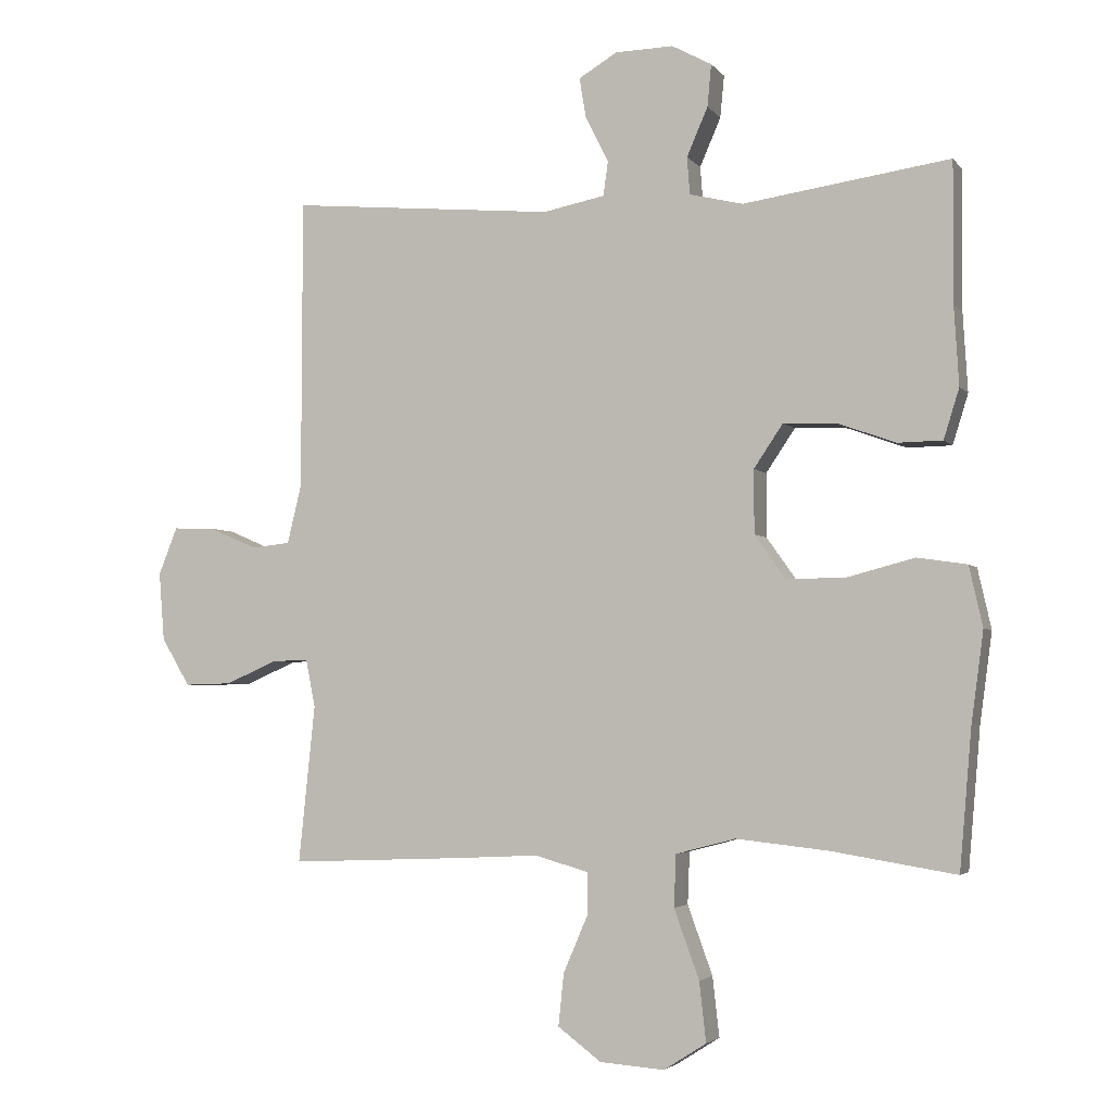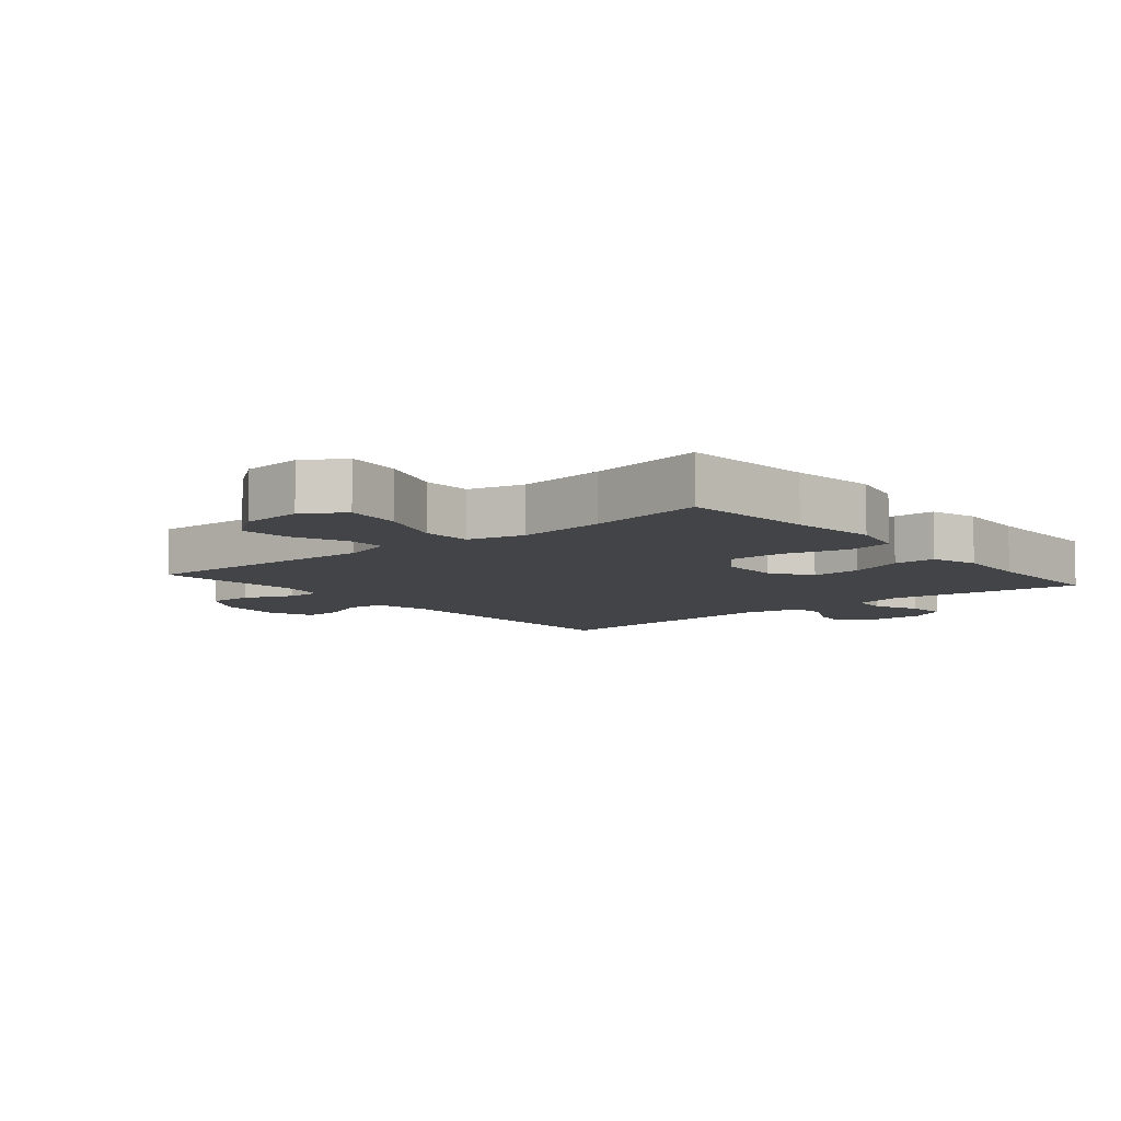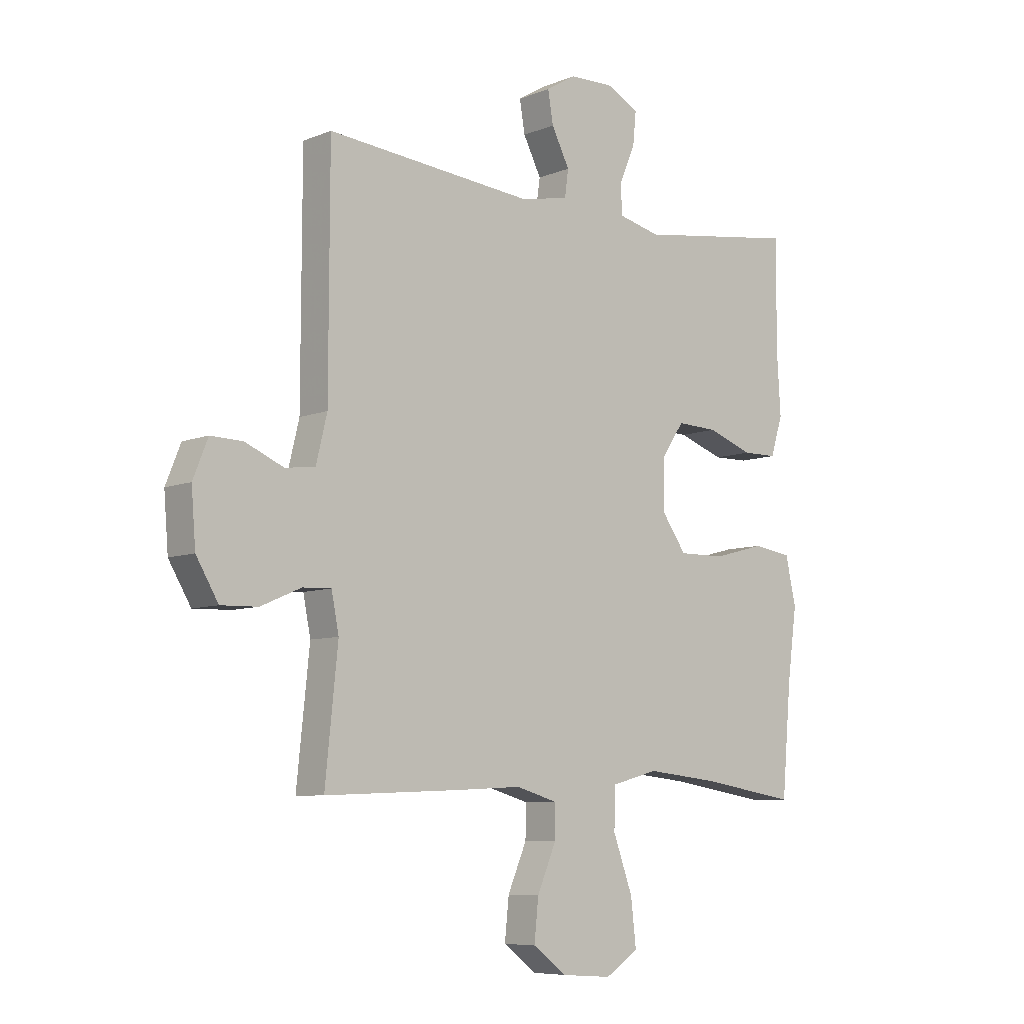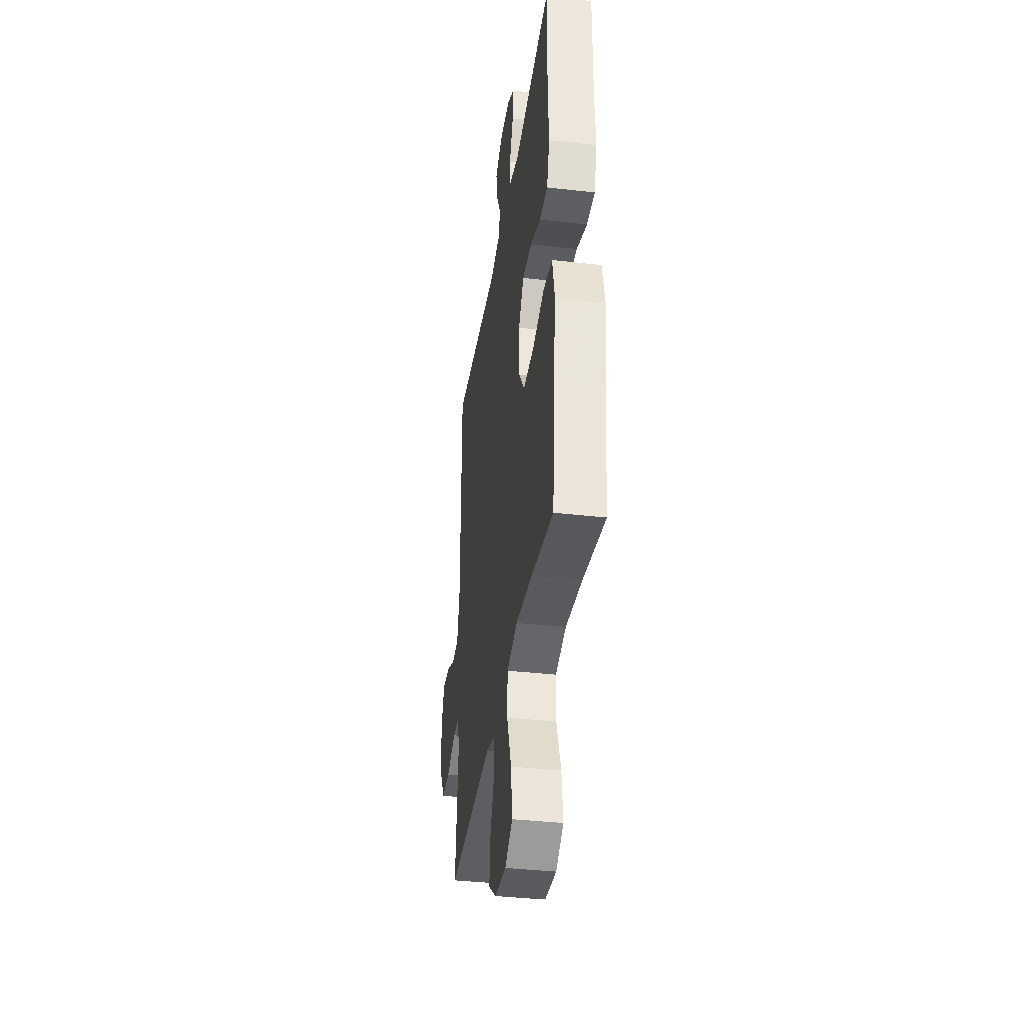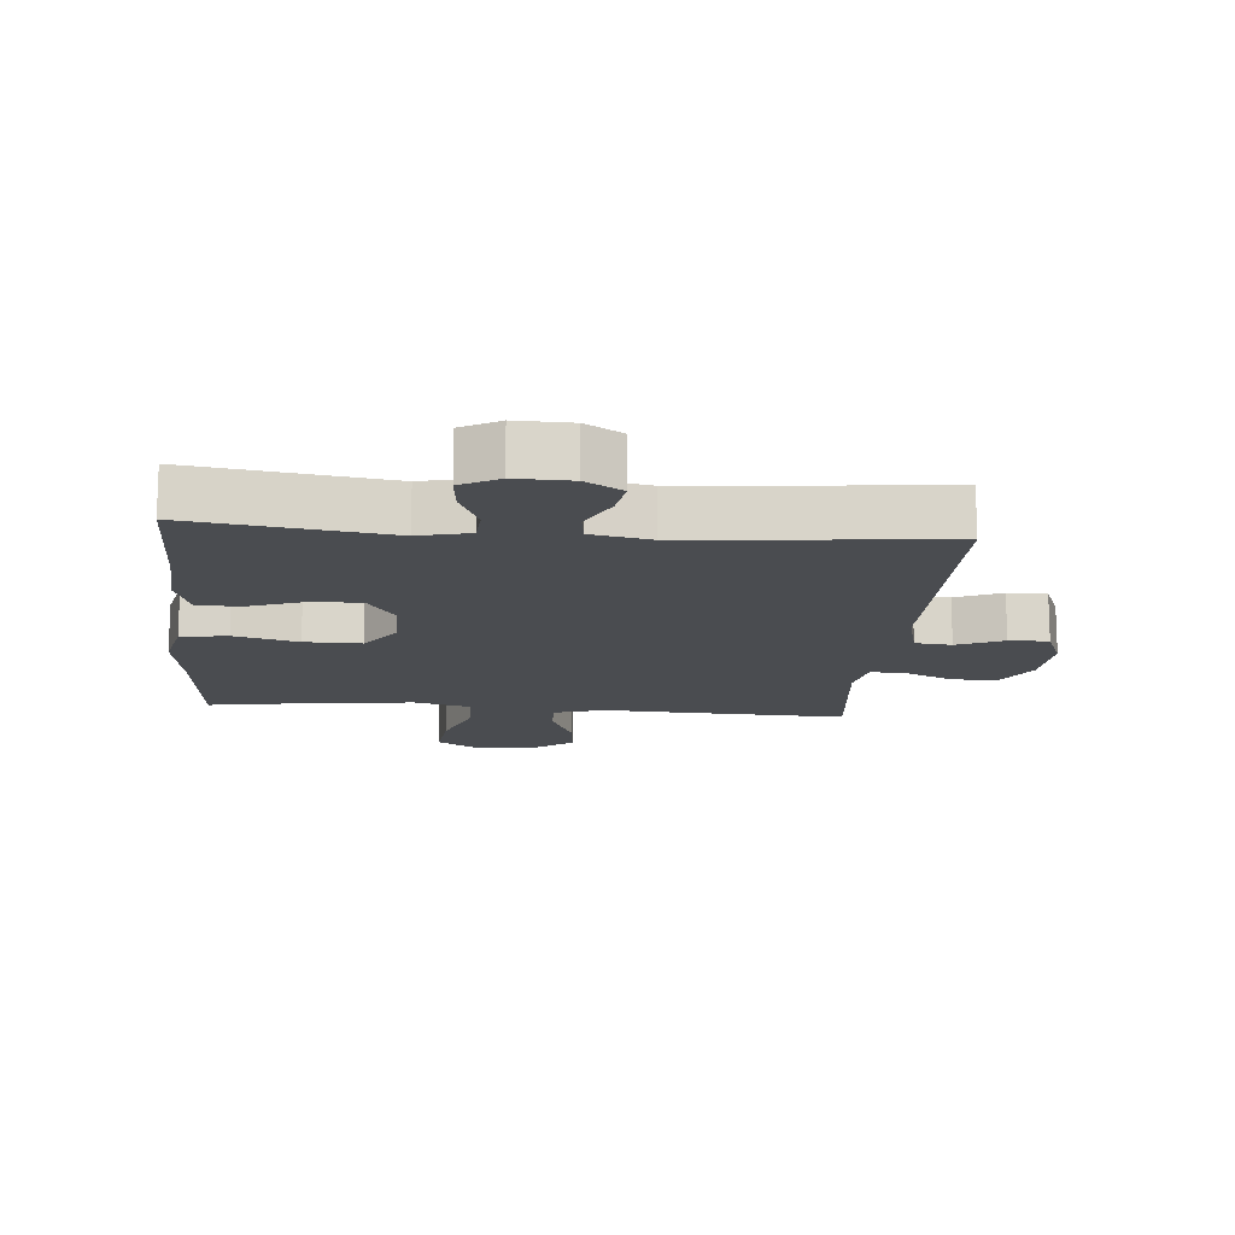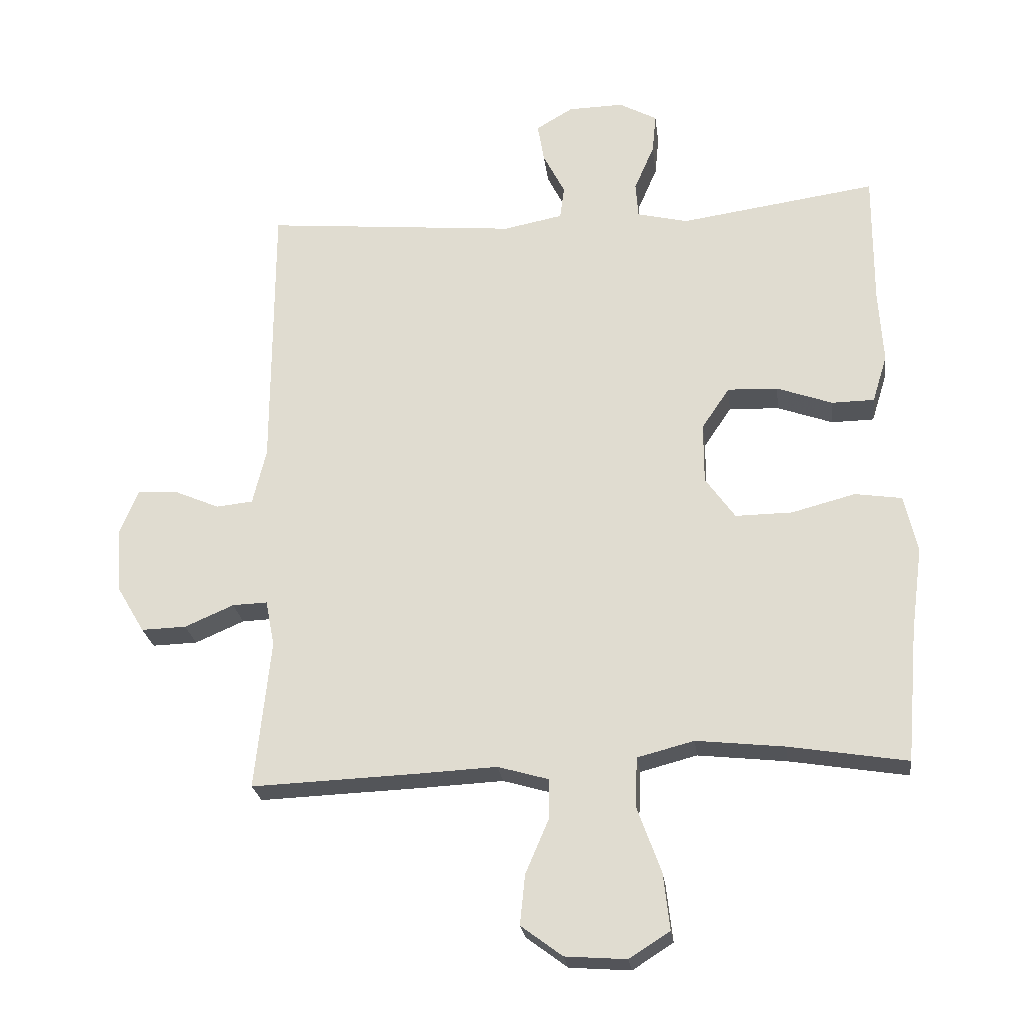
<metadata>
{"format":"obj","ext":"obj","renderer":"f3d","projection":"perspective","resolution":1024,"background":"white","views":[{"elev":-3.6,"azim":-160.8,"up":"+Z"},{"elev":-8.0,"azim":-140.1,"up":"+Y"},{"elev":-7.5,"azim":138.4,"up":"+Z"},{"elev":-37.1,"azim":-98.4,"up":"+Z"},{"elev":-14.8,"azim":-4.9,"up":"+Y"},{"elev":-24.4,"azim":-172.9,"up":"+Z"}]}
</metadata>
<code>
v 0.5 0.07 0.5
v 0.501 0.07 0.069
v 0.522 0.07 -0.018
v 0.579 0.07 -0.024
v 0.651 0.07 0.007
v 0.712 0.07 0.009
v 0.74 0.07 -0.061
v 0.732 0.07 -0.162
v 0.69 0.07 -0.233
v 0.62 0.07 -0.231
v 0.544 0.07 -0.198
v 0.49 0.07 -0.196
v 0.476 0.07 -0.267
v 0.5 0.07 -0.5
v 0.244 0.07 -0.49
v 0.12 0.07 -0.484
v 0.041 0.07 -0.507
v 0.042 0.07 -0.569
v 0.078 0.07 -0.653
v 0.086 0.07 -0.73
v 0.022 0.07 -0.778
v -0.073 0.07 -0.785
v -0.136 0.07 -0.745
v -0.126 0.07 -0.657
v -0.089 0.07 -0.555
v -0.092 0.07 -0.478
v -0.18 0.07 -0.455
v -0.317 0.07 -0.47
v -0.5 0.07 -0.5
v -0.518 0.07 -0.293
v -0.536 0.07 -0.16
v -0.516 0.07 -0.071
v -0.443 0.07 -0.06
v -0.344 0.07 -0.086
v -0.256 0.07 -0.087
v -0.21 0.07 -0.022
v -0.21 0.07 0.072
v -0.253 0.07 0.136
v -0.331 0.07 0.133
v -0.417 0.07 0.102
v -0.483 0.07 0.103
v -0.506 0.07 0.177
v -0.499 0.07 0.293
v -0.5 0.07 0.5
v -0.195 0.07 0.456
v -0.116 0.07 0.475
v -0.112 0.07 0.53
v -0.143 0.07 0.602
v -0.149 0.07 0.664
v -0.09 0.07 0.696
v -0.004 0.07 0.694
v 0.053 0.07 0.66
v 0.043 0.07 0.6
v 0.009 0.07 0.533
v 0.016 0.07 0.482
v 0.108 0.07 0.464
v 0.5 0 0.5
v 0.501 0 0.069
v 0.522 0 -0.018
v 0.579 0 -0.024
v 0.651 0 0.007
v 0.712 0 0.009
v 0.74 0 -0.061
v 0.732 0 -0.162
v 0.69 0 -0.233
v 0.62 0 -0.231
v 0.544 0 -0.198
v 0.49 0 -0.196
v 0.476 0 -0.267
v 0.5 0 -0.5
v 0.244 0 -0.49
v 0.12 0 -0.484
v 0.041 0 -0.507
v 0.042 0 -0.569
v 0.078 0 -0.653
v 0.086 0 -0.73
v 0.022 0 -0.778
v -0.073 0 -0.785
v -0.136 0 -0.745
v -0.126 0 -0.657
v -0.089 0 -0.555
v -0.092 0 -0.478
v -0.18 0 -0.455
v -0.317 0 -0.47
v -0.5 0 -0.5
v -0.518 0 -0.293
v -0.536 0 -0.16
v -0.516 0 -0.071
v -0.443 0 -0.06
v -0.344 0 -0.086
v -0.256 0 -0.087
v -0.21 0 -0.022
v -0.21 0 0.072
v -0.253 0 0.136
v -0.331 0 0.133
v -0.417 0 0.102
v -0.483 0 0.103
v -0.506 0 0.177
v -0.499 0 0.293
v -0.5 0 0.5
v -0.195 0 0.456
v -0.116 0 0.475
v -0.112 0 0.53
v -0.143 0 0.602
v -0.149 0 0.664
v -0.09 0 0.696
v -0.004 0 0.694
v 0.053 0 0.66
v 0.043 0 0.6
v 0.009 0 0.533
v 0.016 0 0.482
v 0.108 0 0.464
f 51 52 53 54
f 49 50 51 54
f 47 48 49 54
f 46 47 54 55
f 45 46 55 56
f 43 44 45
f 42 43 45 56
f 39 40 41 42
f 38 39 42 56
f 31 32 33 34
f 30 31 34 35
f 28 29 30 35
f 27 28 35 36
f 22 23 24 25
f 22 25 26
f 21 22 26
f 18 19 20 21
f 17 18 21 26
f 16 17 26 27
f 13 14 15 16
f 12 13 16 27
f 8 9 10 11
f 8 11 12
f 7 8 12
f 4 5 6 7
f 3 4 7 12
f 2 3 12 27
f 37 38 56 1
f 27 36 37
f 1 2 27 37
f 110 109 108 107
f 110 107 106 105
f 110 105 104 103
f 111 110 103 102
f 112 111 102 101
f 101 100 99
f 112 101 99 98
f 98 97 96 95
f 112 98 95 94
f 90 89 88 87
f 91 90 87 86
f 91 86 85 84
f 92 91 84 83
f 81 80 79 78
f 82 81 78
f 82 78 77
f 77 76 75 74
f 82 77 74 73
f 83 82 73 72
f 72 71 70 69
f 83 72 69 68
f 67 66 65 64
f 68 67 64
f 68 64 63
f 63 62 61 60
f 68 63 60 59
f 83 68 59 58
f 57 112 94 93
f 93 92 83
f 93 83 58 57
f 1 57 58 2
f 2 58 59 3
f 3 59 60 4
f 4 60 61 5
f 5 61 62 6
f 6 62 63 7
f 7 63 64 8
f 8 64 65 9
f 9 65 66 10
f 10 66 67 11
f 11 67 68 12
f 12 68 69 13
f 13 69 70 14
f 14 70 71 15
f 15 71 72 16
f 16 72 73 17
f 17 73 74 18
f 18 74 75 19
f 19 75 76 20
f 20 76 77 21
f 21 77 78 22
f 22 78 79 23
f 23 79 80 24
f 24 80 81 25
f 25 81 82 26
f 26 82 83 27
f 27 83 84 28
f 28 84 85 29
f 29 85 86 30
f 30 86 87 31
f 31 87 88 32
f 32 88 89 33
f 33 89 90 34
f 34 90 91 35
f 35 91 92 36
f 36 92 93 37
f 37 93 94 38
f 38 94 95 39
f 39 95 96 40
f 40 96 97 41
f 41 97 98 42
f 42 98 99 43
f 43 99 100 44
f 44 100 101 45
f 45 101 102 46
f 46 102 103 47
f 47 103 104 48
f 48 104 105 49
f 49 105 106 50
f 50 106 107 51
f 51 107 108 52
f 52 108 109 53
f 53 109 110 54
f 54 110 111 55
f 55 111 112 56
f 56 112 57 1

</code>
